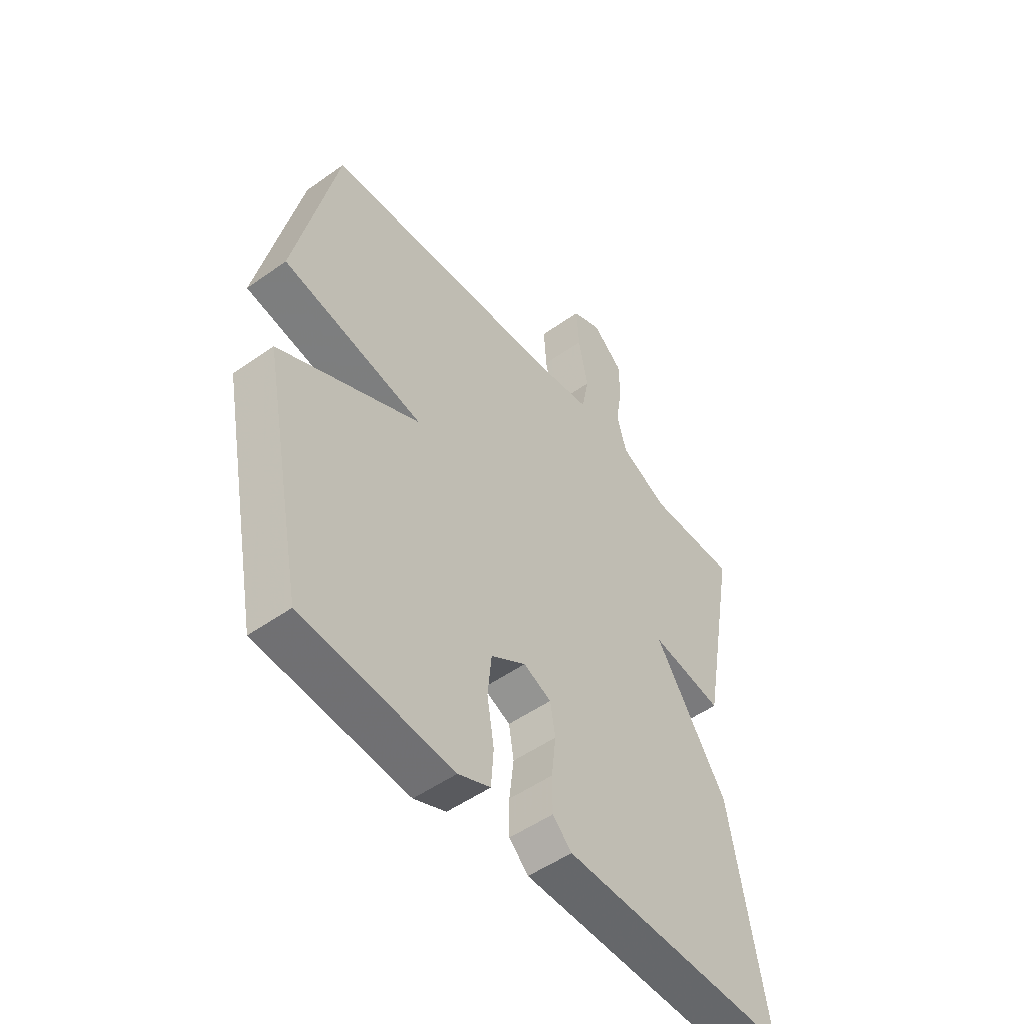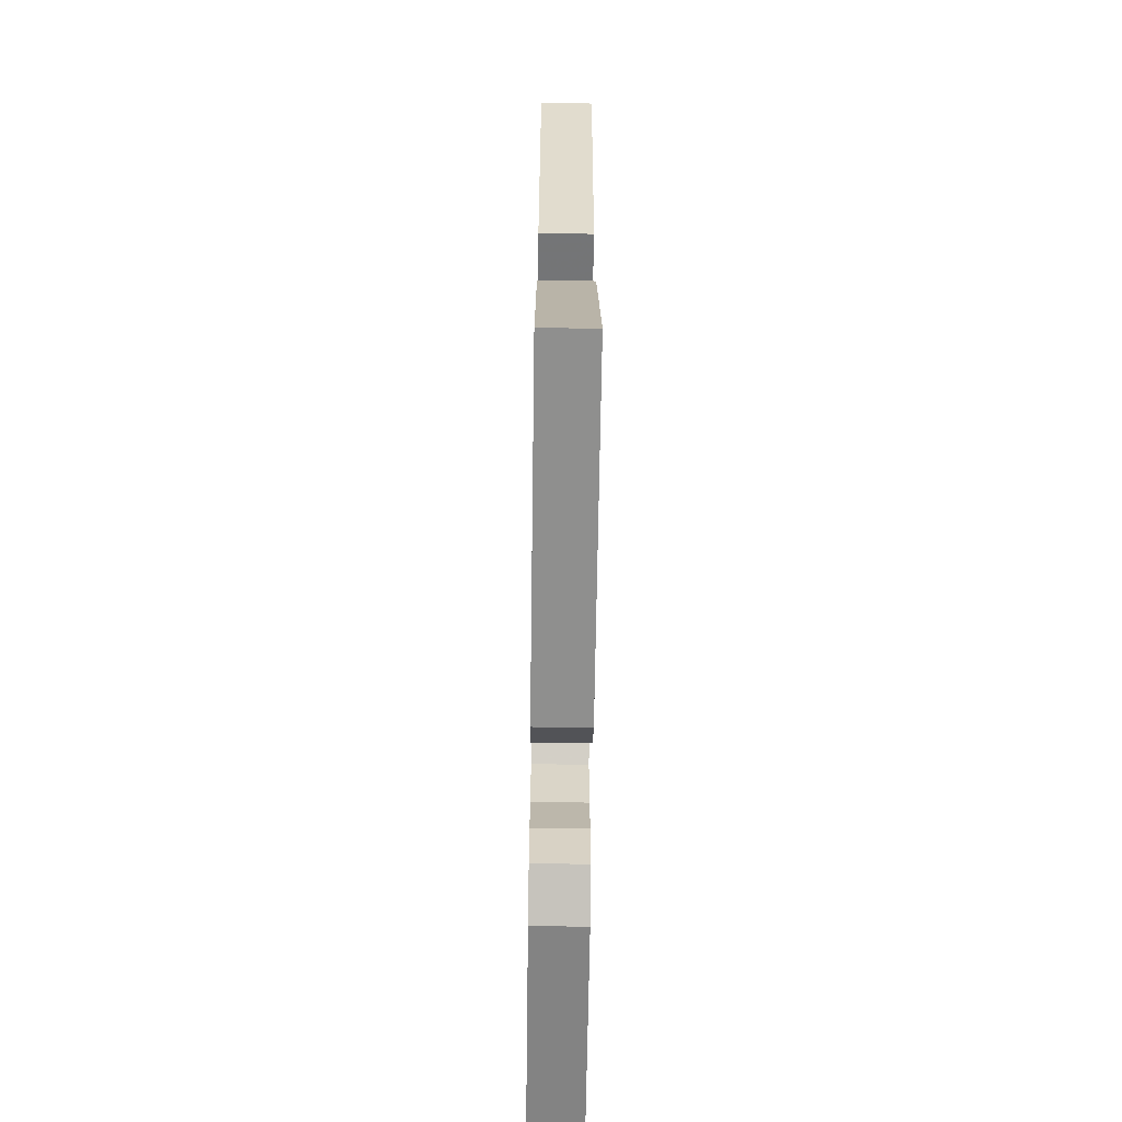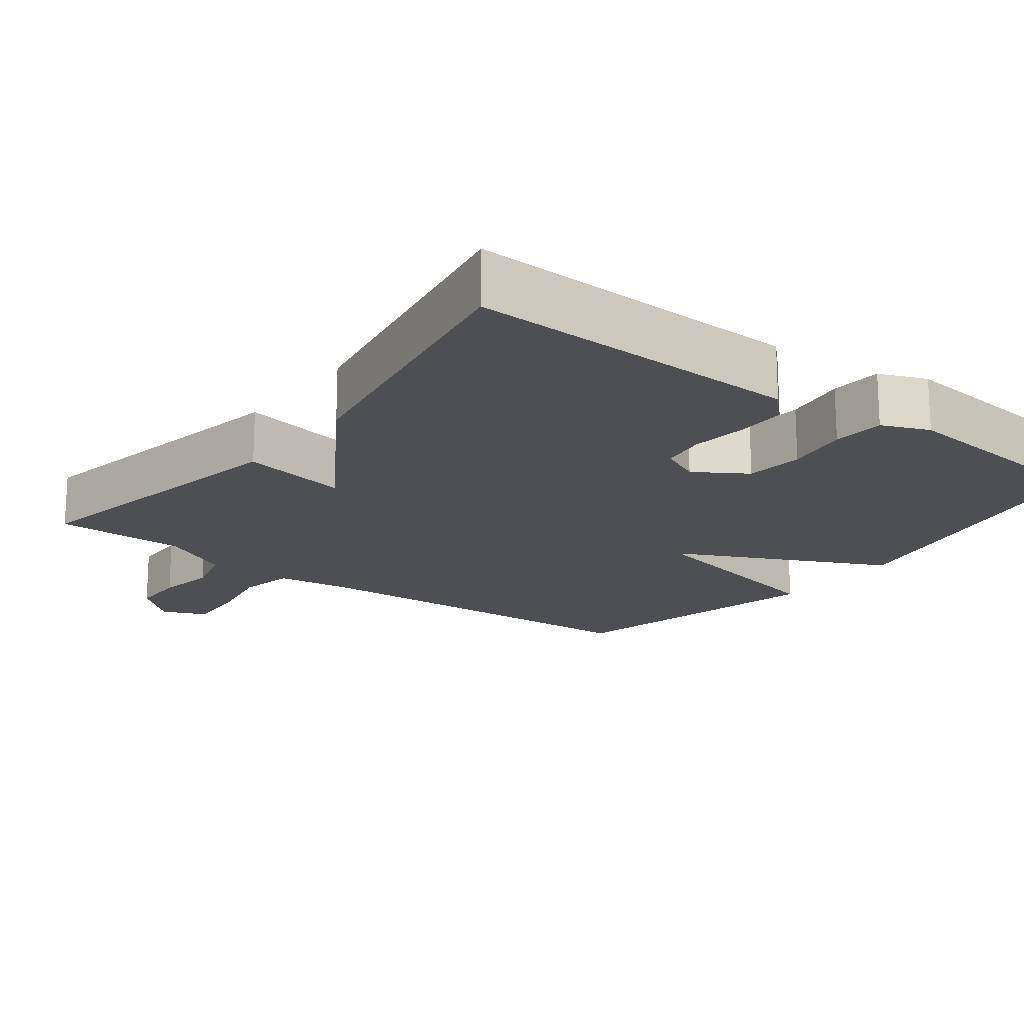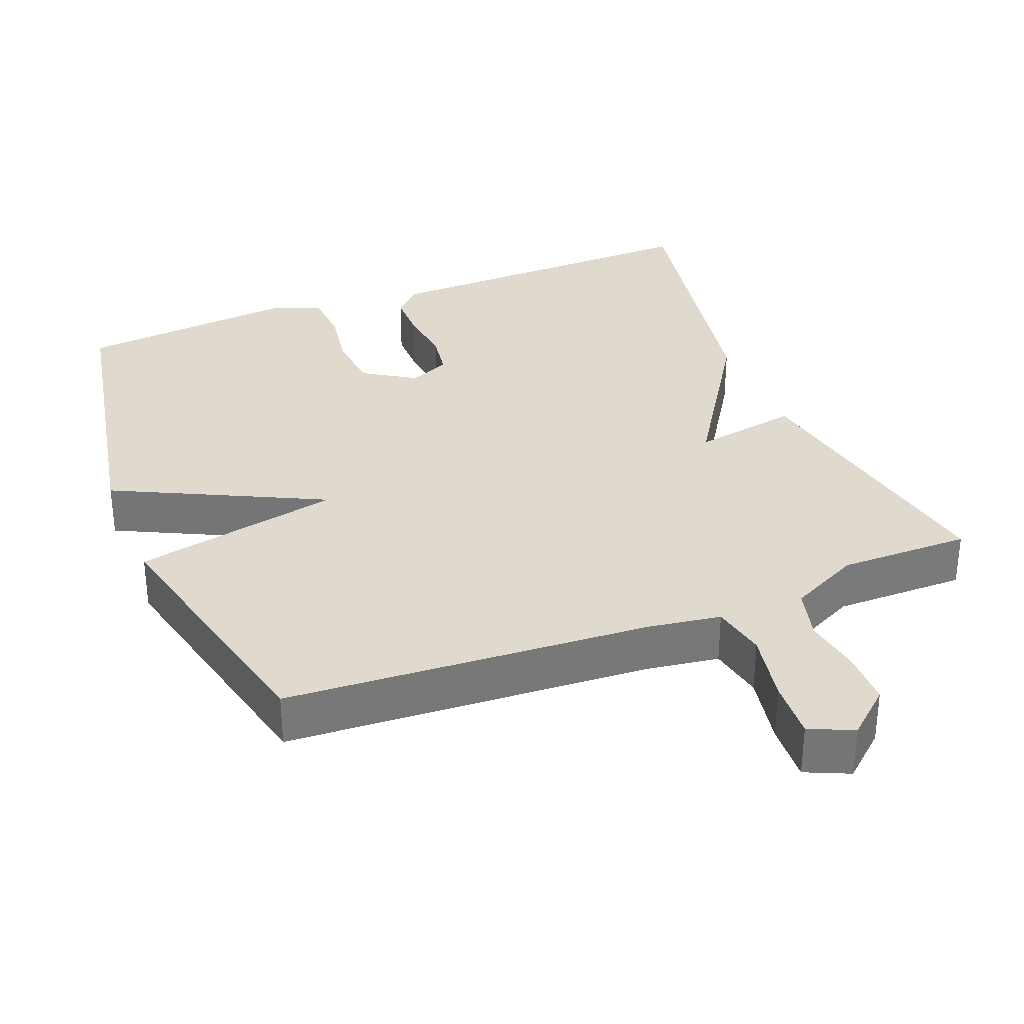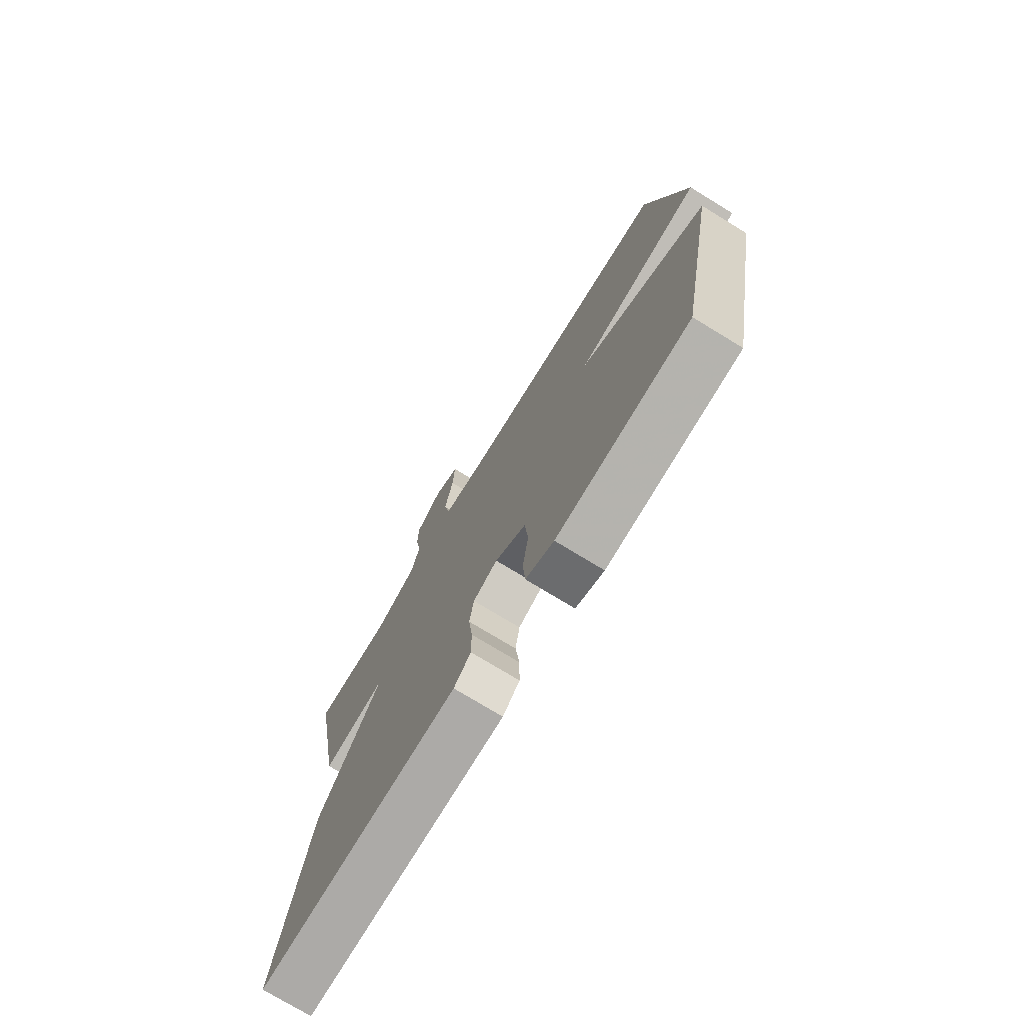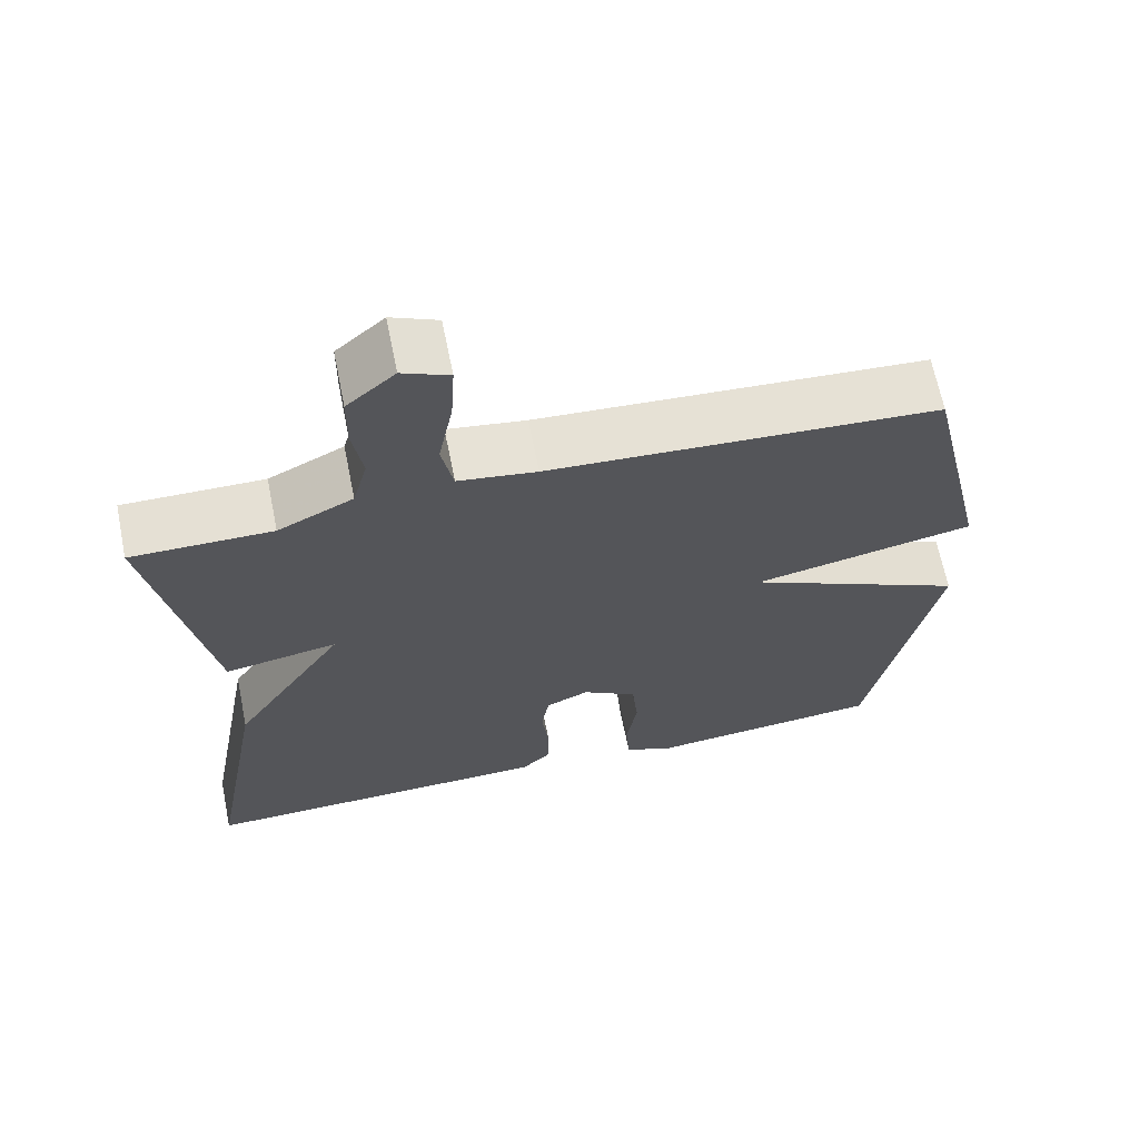
<metadata>
{"format":"obj","ext":"obj","renderer":"f3d","projection":"perspective","resolution":1024,"background":"white","views":[{"elev":-51.1,"azim":-52.2,"up":"+Z"},{"elev":-66.5,"azim":89.2,"up":"+Z"},{"elev":-18.0,"azim":142.5,"up":"+Y"},{"elev":32.8,"azim":-21.7,"up":"+Y"},{"elev":-74.9,"azim":-121.4,"up":"+Z"},{"elev":65.9,"azim":168.6,"up":"+Z"}]}
</metadata>
<code>
v -0.5 0.07 0.5
v 0.001 0.07 0.53
v 0.102 0.07 0.545
v 0.117 0.07 0.621
v 0.098 0.07 0.72
v 0.093 0.07 0.802
v 0.153 0.07 0.829
v 0.215 0.07 0.775
v 0.216 0.07 0.7
v 0.203 0.07 0.619
v 0.222 0.07 0.547
v 0.319 0.07 0.499
v 0.5 0.07 0.5
v 0.427 0.07 0.102
v 0.281 0.07 0.128
v 0.427 0.07 -0.098
v 0.5 0.07 -0.5
v 0.036 0.07 -0.49
v -0.003 0.07 -0.452
v -0.003 0.07 -0.383
v 0.006 0.07 -0.306
v -0.004 0.07 -0.244
v -0.06 0.07 -0.219
v -0.131 0.07 -0.264
v -0.139 0.07 -0.344
v -0.125 0.07 -0.431
v -0.13 0.07 -0.502
v -0.195 0.07 -0.529
v -0.5 0.07 -0.5
v -0.585 0.07 -0.07
v -0.299 0.07 0.071
v -0.585 0.07 0.13
v -0.5 0 0.5
v 0.001 0 0.53
v 0.102 0 0.545
v 0.117 0 0.621
v 0.098 0 0.72
v 0.093 0 0.802
v 0.153 0 0.829
v 0.215 0 0.775
v 0.216 0 0.7
v 0.203 0 0.619
v 0.222 0 0.547
v 0.319 0 0.499
v 0.5 0 0.5
v 0.427 0 0.102
v 0.281 0 0.128
v 0.427 0 -0.098
v 0.5 0 -0.5
v 0.036 0 -0.49
v -0.003 0 -0.452
v -0.003 0 -0.383
v 0.006 0 -0.306
v -0.004 0 -0.244
v -0.06 0 -0.219
v -0.131 0 -0.264
v -0.139 0 -0.344
v -0.125 0 -0.431
v -0.13 0 -0.502
v -0.195 0 -0.529
v -0.5 0 -0.5
v -0.585 0 -0.07
v -0.299 0 0.071
v -0.585 0 0.13
f 31 32 1 2
f 29 30 31
f 28 29 31
f 27 28 31
f 26 27 31
f 25 26 31
f 24 25 31
f 31 2 3
f 24 31 3
f 23 24 3
f 22 23 3
f 21 22 3 4
f 19 20 21
f 18 19 21
f 17 18 21
f 16 17 21
f 15 16 21
f 15 21 4
f 12 13 14 15
f 11 12 15
f 4 5 6
f 15 4 6
f 11 15 6
f 10 11 6
f 8 9 10
f 7 8 10
f 6 7 10
f 34 33 64 63
f 63 62 61
f 63 61 60
f 63 60 59
f 63 59 58
f 63 58 57
f 63 57 56
f 35 34 63
f 35 63 56
f 35 56 55
f 35 55 54
f 36 35 54 53
f 53 52 51
f 53 51 50
f 53 50 49
f 53 49 48
f 53 48 47
f 36 53 47
f 47 46 45 44
f 47 44 43
f 38 37 36
f 38 36 47
f 38 47 43
f 38 43 42
f 42 41 40
f 42 40 39
f 42 39 38
f 1 33 34 2
f 2 34 35 3
f 3 35 36 4
f 4 36 37 5
f 5 37 38 6
f 6 38 39 7
f 7 39 40 8
f 8 40 41 9
f 9 41 42 10
f 10 42 43 11
f 11 43 44 12
f 12 44 45 13
f 13 45 46 14
f 14 46 47 15
f 15 47 48 16
f 16 48 49 17
f 17 49 50 18
f 18 50 51 19
f 19 51 52 20
f 20 52 53 21
f 21 53 54 22
f 22 54 55 23
f 23 55 56 24
f 24 56 57 25
f 25 57 58 26
f 26 58 59 27
f 27 59 60 28
f 28 60 61 29
f 29 61 62 30
f 30 62 63 31
f 31 63 64 32
f 32 64 33 1

</code>
